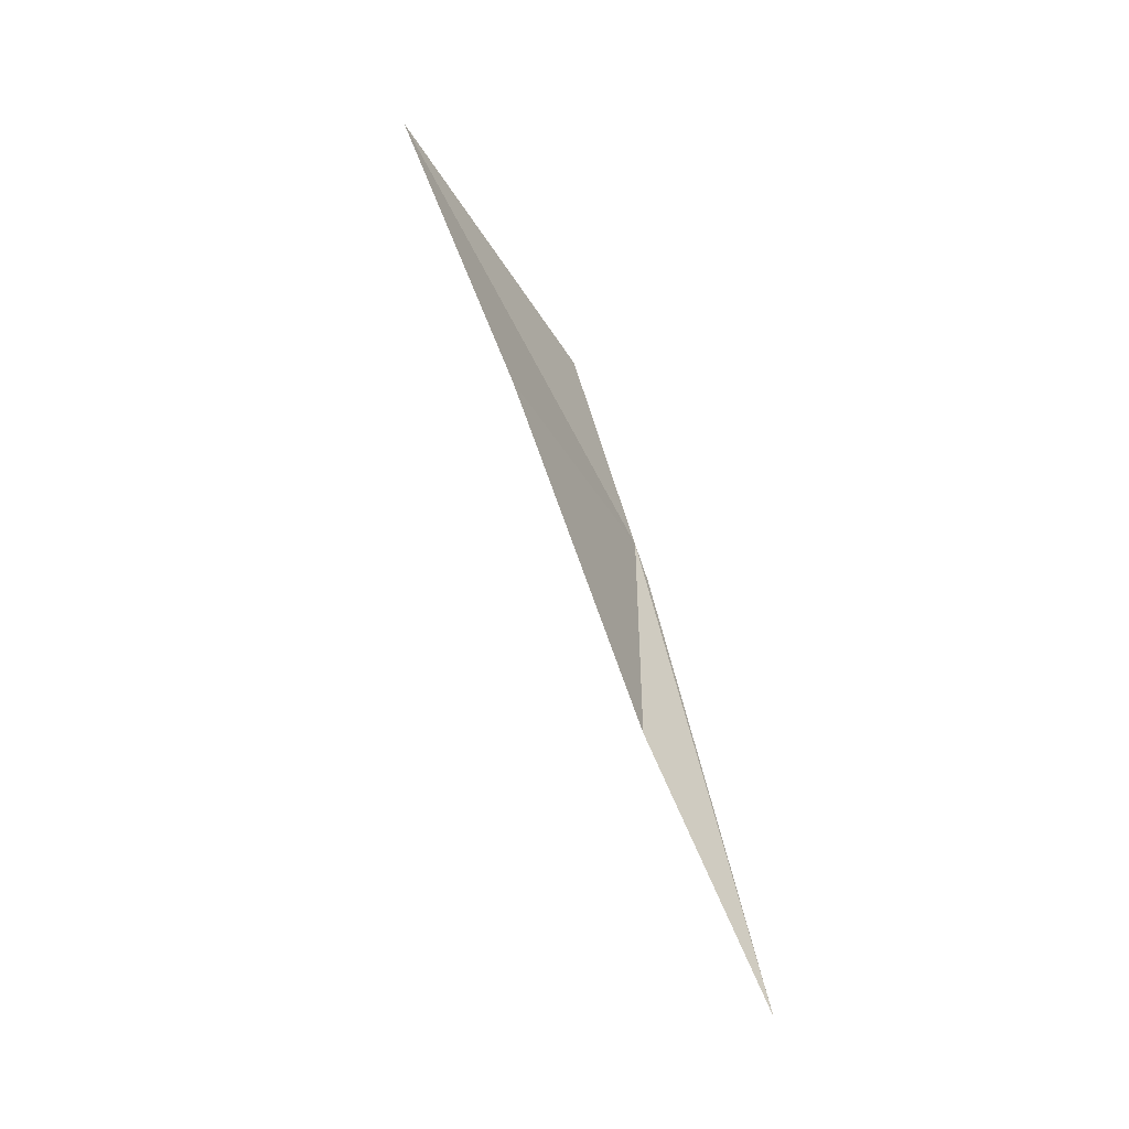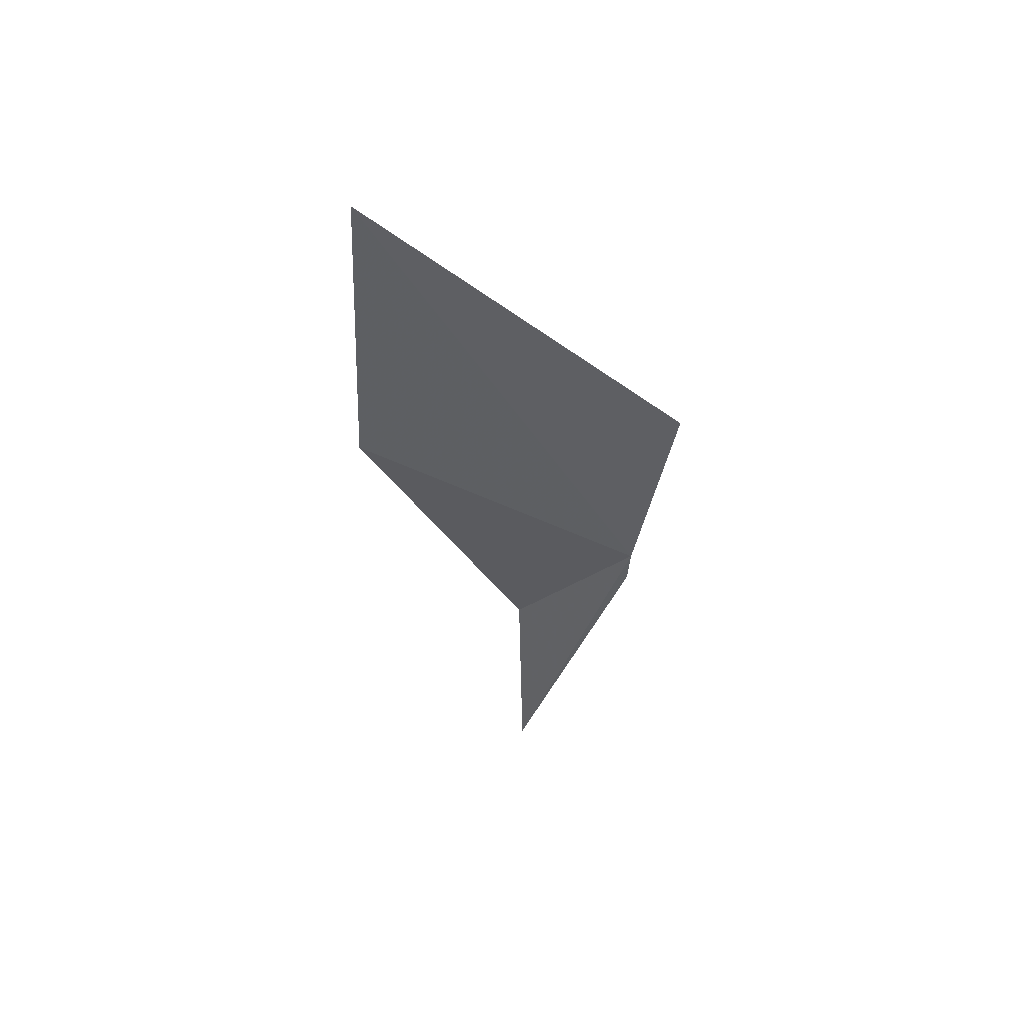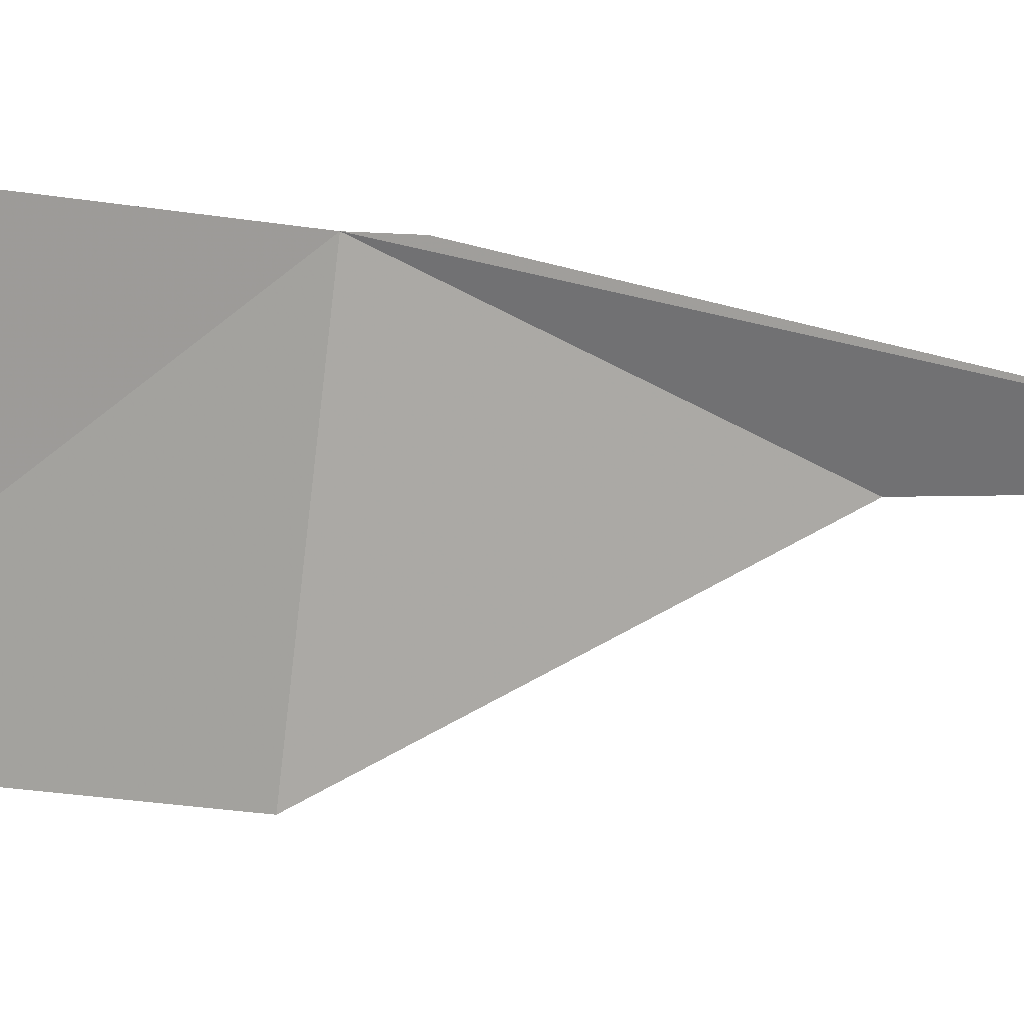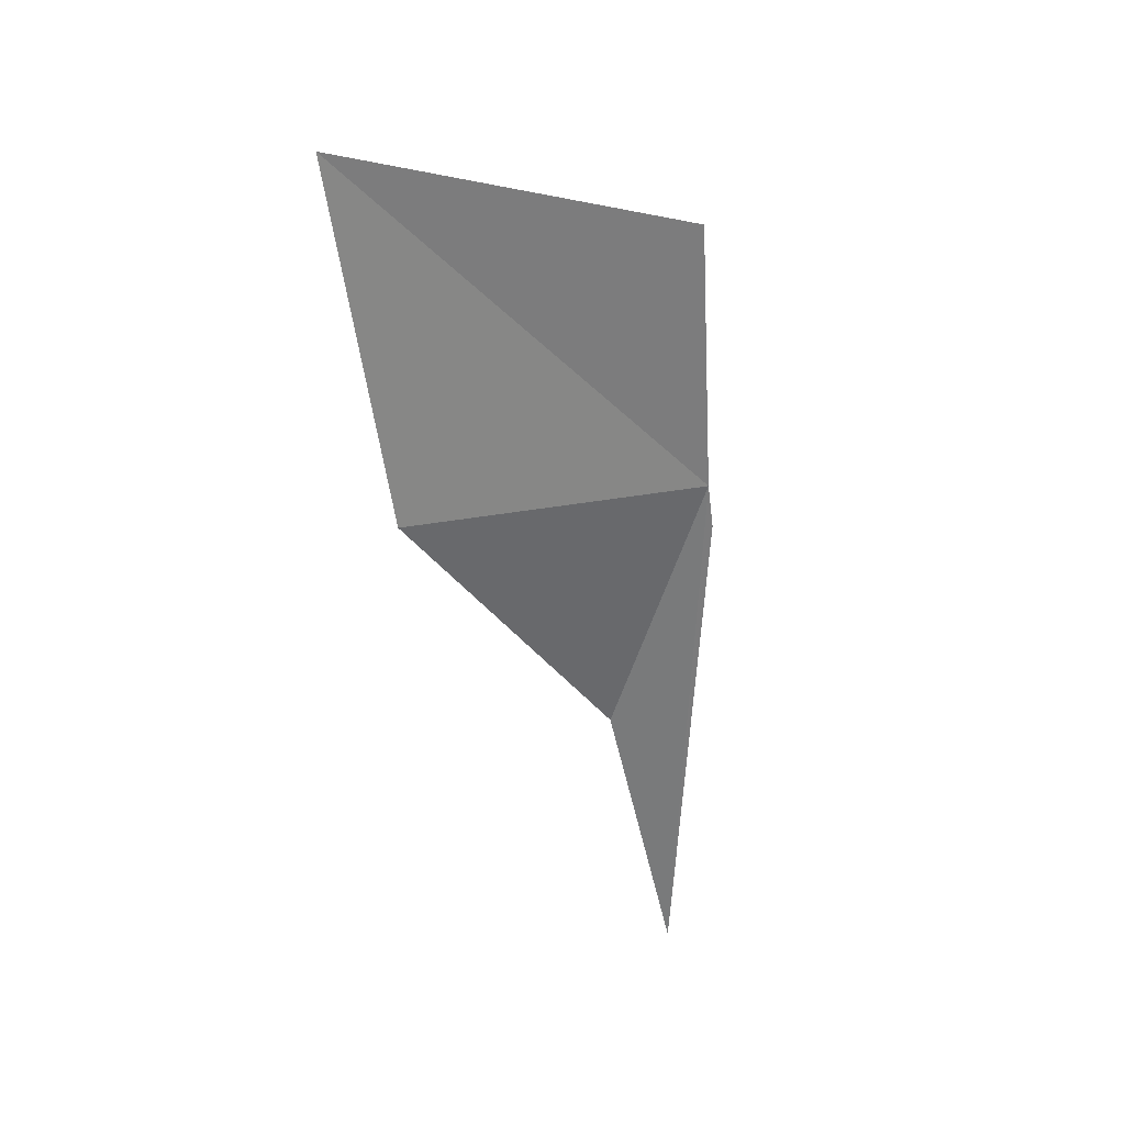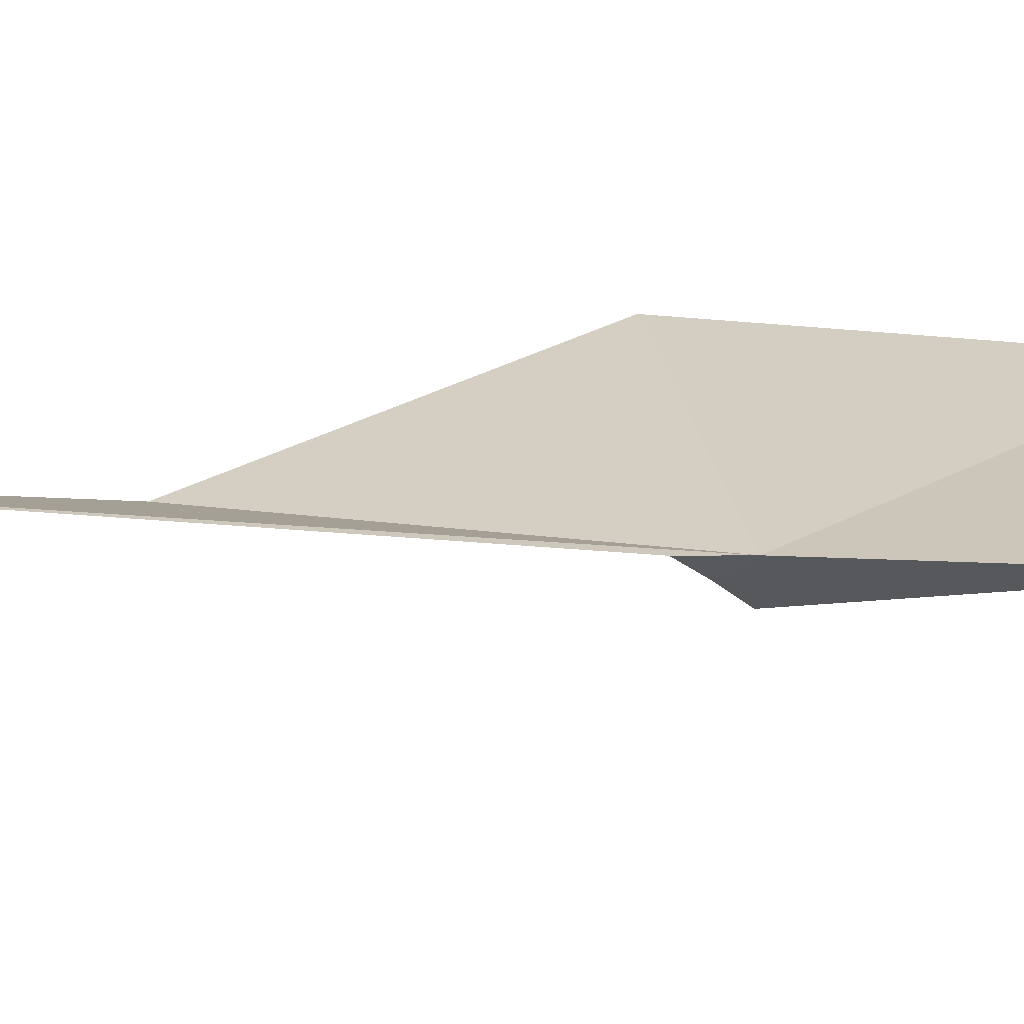
<metadata>
{"format":"obj","ext":"obj","renderer":"f3d","projection":"perspective","resolution":1024,"background":"white","views":[{"elev":-29.9,"azim":82.8,"up":"+Z"},{"elev":76.2,"azim":170.3,"up":"+Z"},{"elev":71.1,"azim":94.3,"up":"+Y"},{"elev":47.3,"azim":135.0,"up":"+Z"},{"elev":57.3,"azim":-104.7,"up":"+Y"}]}
</metadata>
<code>
v -18.25 -13.15 114.2
v -12.82 -13.87 101.1
v -12.18 -8.692 88
v -18.07 -12.59 112.1
v -18.14 -13.93 113.1
v -18.09 -15.77 114.3
v -20.14 -16.01 126.6
v -7.725 -26.18 131.5
v -5.902 -20.69 115
f 1 2 3
f 1 4 5
f 1 5 6
f 1 6 7
f 1 7 8
f 1 9 2
f 1 8 9
f 1 3 4

</code>
